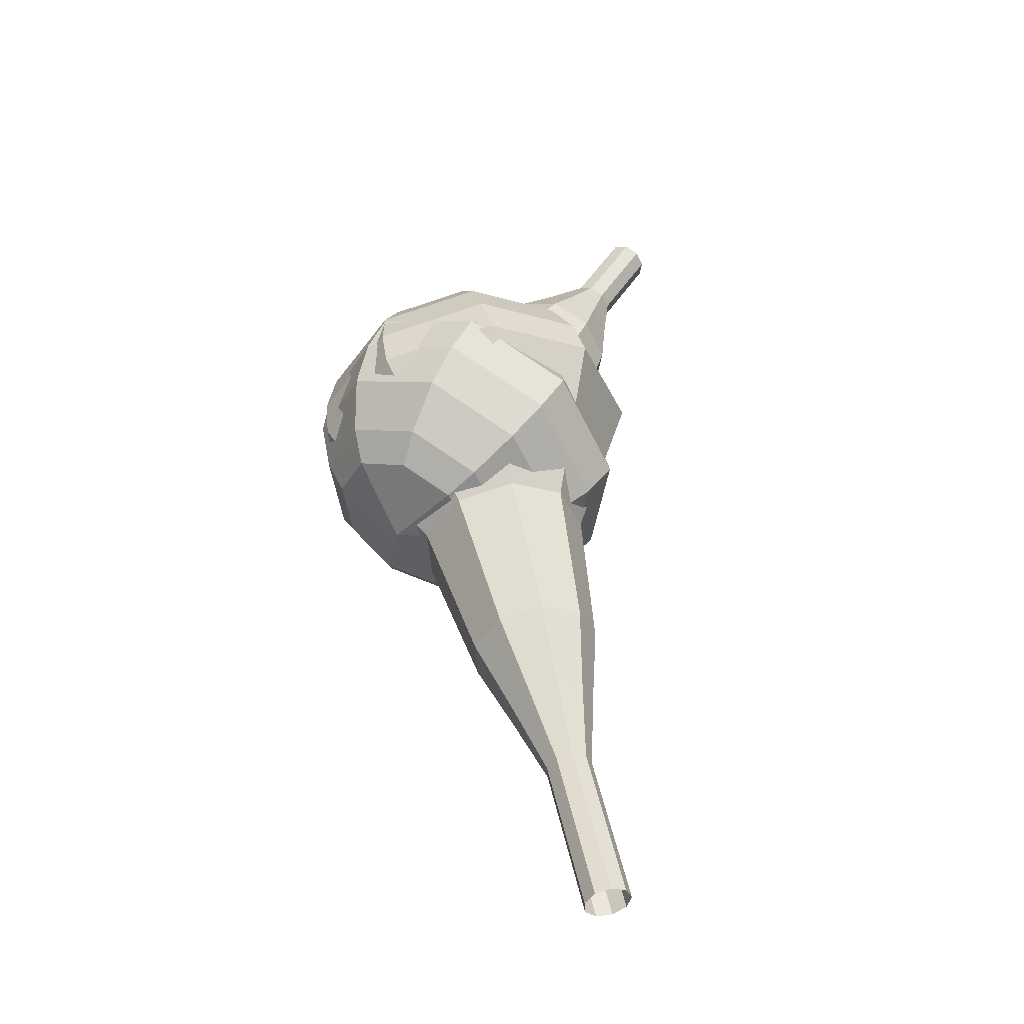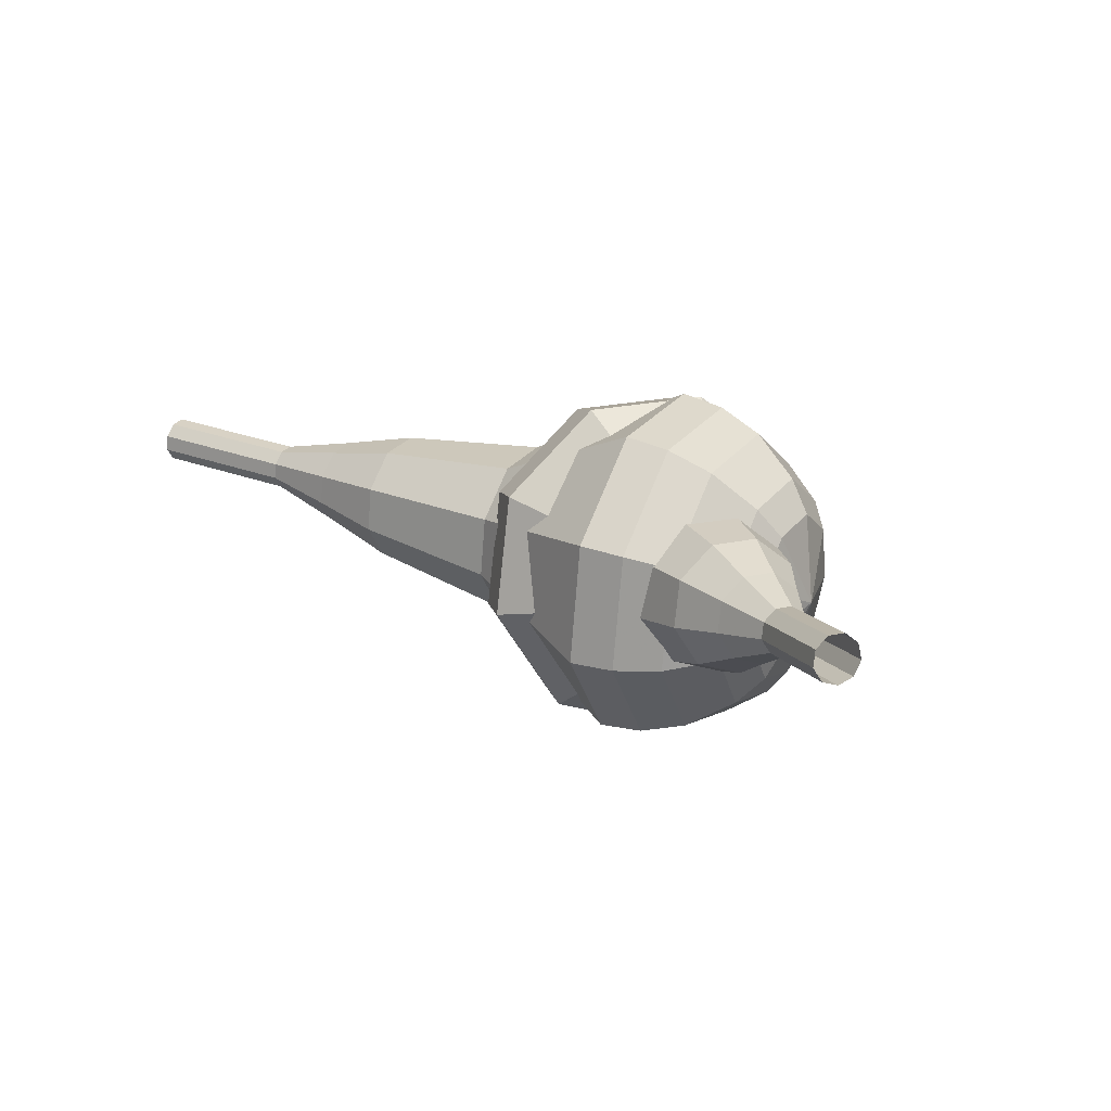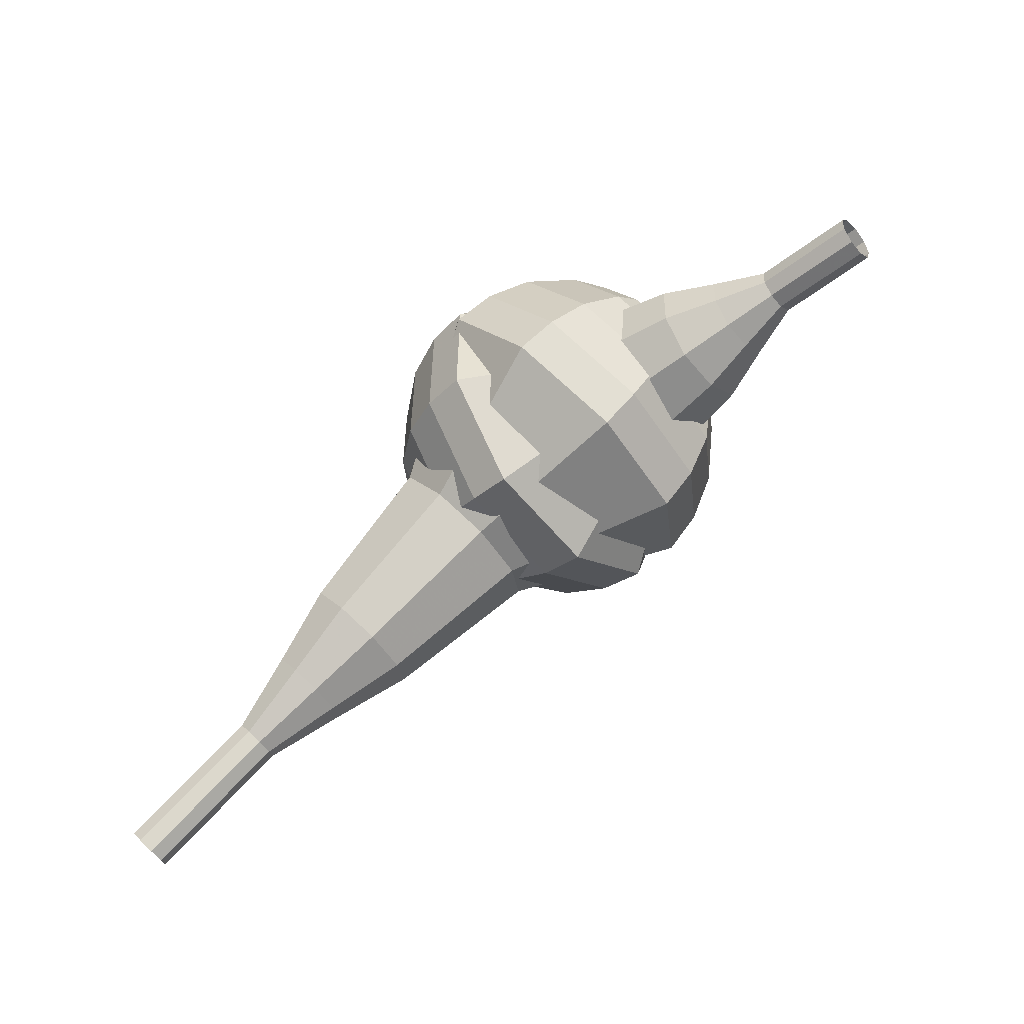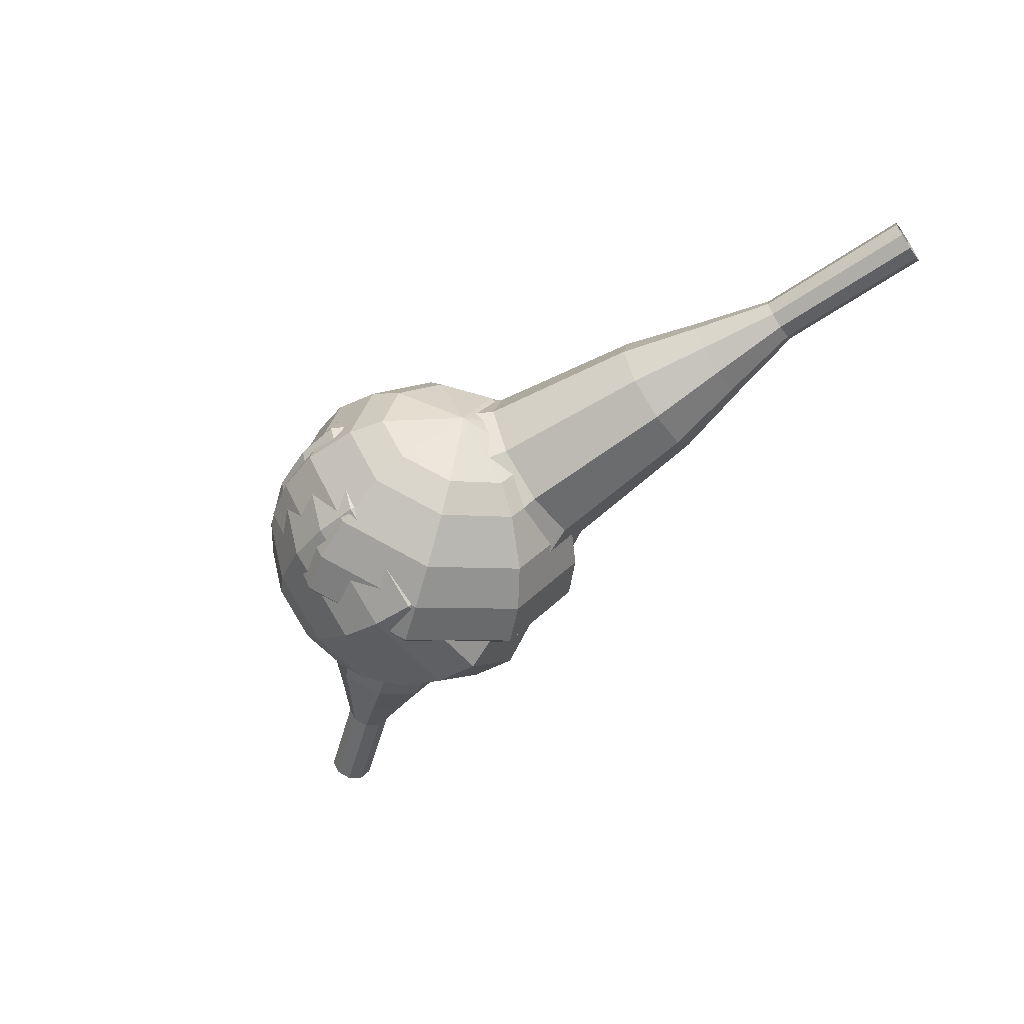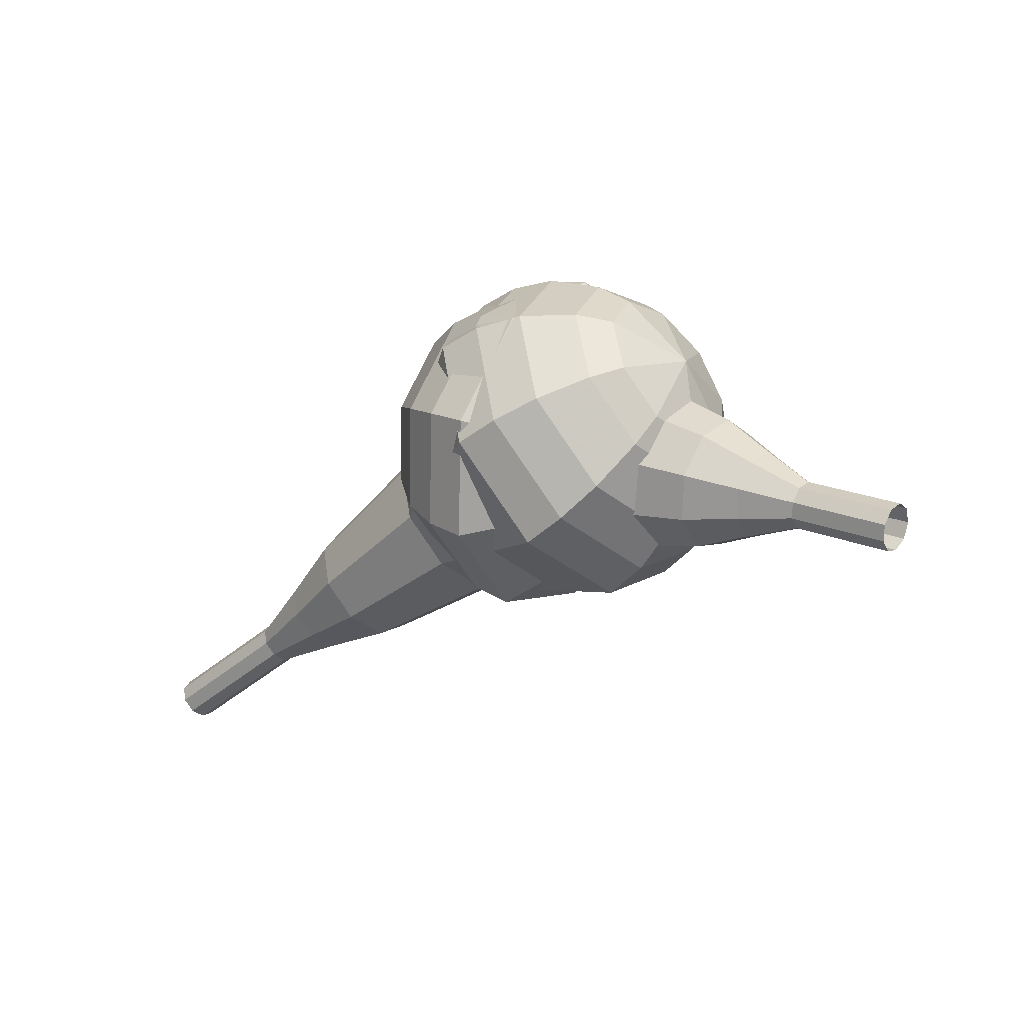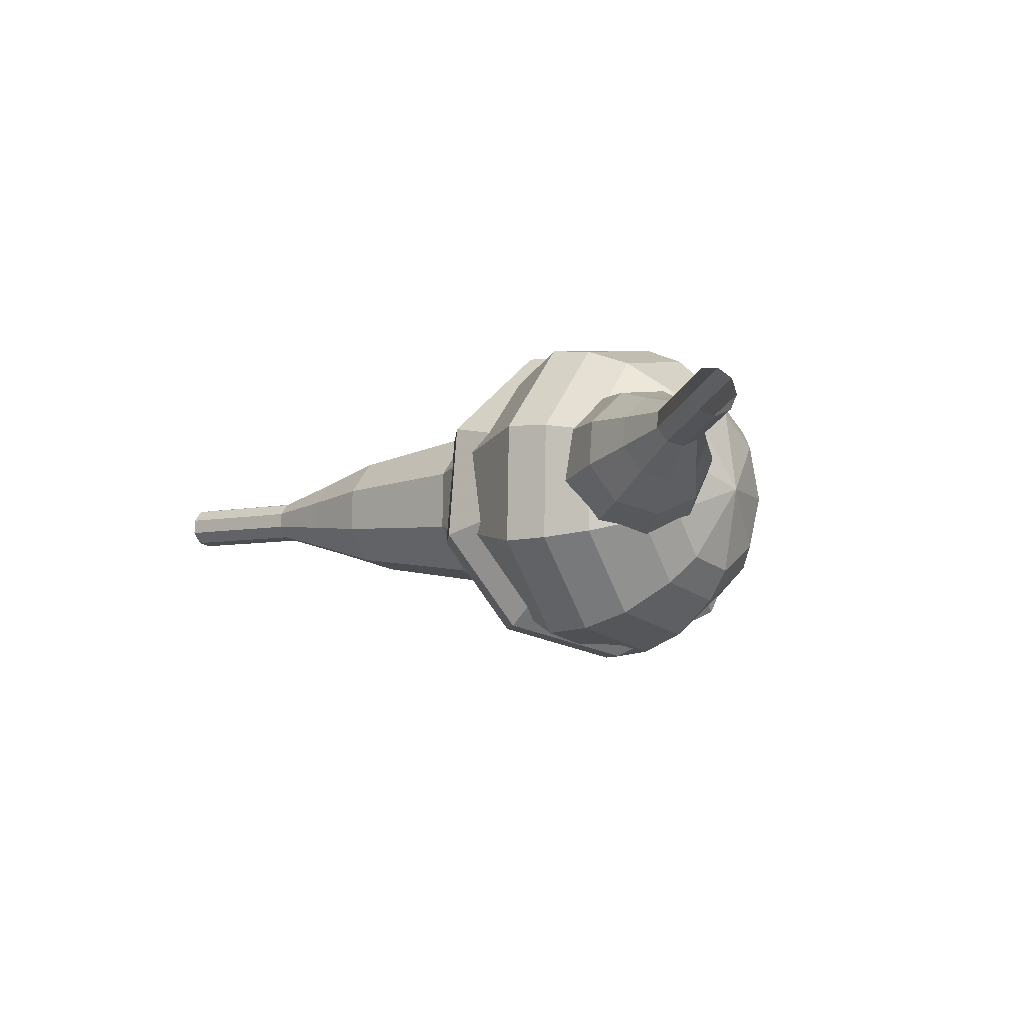
<metadata>
{"format":"obj","ext":"obj","renderer":"f3d","projection":"perspective","resolution":1024,"background":"white","views":[{"elev":63.0,"azim":-73.9,"up":"+Z"},{"elev":-5.7,"azim":55.2,"up":"+Z"},{"elev":-68.3,"azim":57.1,"up":"+Y"},{"elev":-32.1,"azim":-119.7,"up":"+Z"},{"elev":-1.5,"azim":55.5,"up":"+Y"},{"elev":-31.7,"azim":63.4,"up":"+Z"}]}
</metadata>
<code>
g tube1
v 163.1 110.1 198.5
v 162.8 109.9 197.9
v 162.6 109.4 197.6
v 162.5 108.7 197.7
v 162.5 108.2 198.2
v 162.7 108.2 198.8
v 163 108.6 199.3
v 163.2 109.2 199.4
v 163.2 109.8 199.1
v 163.1 110.1 198.5
v 161.1 110.6 199.1
v 160.9 110.4 198.5
v 160.6 109.9 198.2
v 160.5 109.2 198.3
v 160.5 108.7 198.8
v 160.7 108.7 199.4
v 161 109.1 199.9
v 161.2 109.7 200.1
v 161.2 110.3 199.7
v 161.1 110.6 199.1
v 159.1 111.1 199.7
v 158.9 110.9 199.1
v 158.6 110.3 198.8
v 158.5 109.7 198.9
v 158.6 109.2 199.4
v 158.8 109.2 200.1
v 159 109.6 200.6
v 159.2 110.2 200.7
v 159.2 110.8 200.4
v 159.1 111.1 199.7
v 157.3 112.4 200.4
v 156.9 112.1 199.2
v 156.5 111 198.6
v 156.2 109.8 198.8
v 156.3 108.9 199.8
v 156.7 108.8 201
v 157.1 109.6 201.9
v 157.5 110.8 202.1
v 157.6 111.9 201.5
v 157.3 112.4 200.4
v 155.6 113.8 201
v 154.9 113.3 199.3
v 154.2 111.7 198.3
v 153.9 109.9 198.7
v 154 108.6 200.1
v 154.6 108.4 201.9
v 155.3 109.5 203.3
v 155.8 111.4 203.6
v 155.9 113 202.7
v 155.6 113.8 201
v 151.8 115.7 202.2
v 151 115 199.9
v 150.1 112.9 198.7
v 149.6 110.4 199.1
v 149.8 108.7 201
v 150.5 108.5 203.5
v 151.4 110 205.4
v 152.2 112.4 205.8
v 152.3 114.7 204.6
v 151.8 115.7 202.2
v 148.8 120.3 203.5
v 147 118.9 198.9
v 145.2 114.8 196.4
v 144.3 109.8 197.3
v 144.6 106.3 201
v 146.1 106 206
v 148 108.9 209.7
v 149.4 113.8 210.6
v 149.7 118.2 208.1
v 148.8 120.3 203.5
v 147 120.5 204.1
v 145.2 119.2 199.6
v 143.5 115.1 197.2
v 142.6 110.3 198
v 142.9 107 201.7
v 144.4 106.6 206.4
v 146.2 109.5 210.1
v 147.6 114.2 210.9
v 147.9 118.5 208.5
v 147 120.5 204.1
v 145.1 120.2 204.6
v 143.5 119 200.6
v 142 115.4 198.5
v 141.1 111.1 199.2
v 141.4 108.1 202.5
v 142.7 107.8 206.7
v 144.4 110.3 210
v 145.6 114.5 210.7
v 145.9 118.4 208.6
v 145.1 120.2 204.6
v 142.9 119.1 205.2
v 141.8 118.2 202.1
v 140.6 115.4 200.5
v 140 112.2 201
v 140.2 109.9 203.5
v 141.2 109.6 206.8
v 142.4 111.6 209.3
v 143.4 114.8 209.8
v 143.6 117.7 208.2
v 142.9 119.1 205.2
v 141.8 118 205.4
v 140.9 117.3 203.2
v 140 115.3 202
v 139.6 112.9 202.4
v 139.7 111.3 204.2
v 140.5 111.1 206.6
v 141.4 112.5 208.4
v 142.1 114.8 208.8
v 142.2 117 207.7
v 141.8 118 205.4
v 140 114.7 205.7
v 140 114.7 205.7
v 140 114.7 205.7
v 140 114.7 205.7
v 140 114.7 205.7
v 140 114.7 205.7
v 140 114.7 205.7
v 140 114.7 205.7
v 140 114.7 205.7
v 140 114.7 205.7
f 1 2 12
f 12 11 1
f 2 3 13
f 13 12 2
f 3 4 14
f 14 13 3
f 4 5 15
f 15 14 4
f 5 6 16
f 16 15 5
f 6 7 17
f 17 16 6
f 7 8 18
f 18 17 7
f 8 9 19
f 19 18 8
f 9 10 20
f 20 19 9
f 11 12 22
f 22 21 11
f 12 13 23
f 23 22 12
f 13 14 24
f 24 23 13
f 14 15 25
f 25 24 14
f 15 16 26
f 26 25 15
f 16 17 27
f 27 26 16
f 17 18 28
f 28 27 17
f 18 19 29
f 29 28 18
f 19 20 30
f 30 29 19
f 21 22 32
f 32 31 21
f 22 23 33
f 33 32 22
f 23 24 34
f 34 33 23
f 24 25 35
f 35 34 24
f 25 26 36
f 36 35 25
f 26 27 37
f 37 36 26
f 27 28 38
f 38 37 27
f 28 29 39
f 39 38 28
f 29 30 40
f 40 39 29
f 31 32 42
f 42 41 31
f 32 33 43
f 43 42 32
f 33 34 44
f 44 43 33
f 34 35 45
f 45 44 34
f 35 36 46
f 46 45 35
f 36 37 47
f 47 46 36
f 37 38 48
f 48 47 37
f 38 39 49
f 49 48 38
f 39 40 50
f 50 49 39
f 41 42 52
f 52 51 41
f 42 43 53
f 53 52 42
f 43 44 54
f 54 53 43
f 44 45 55
f 55 54 44
f 45 46 56
f 56 55 45
f 46 47 57
f 57 56 46
f 47 48 58
f 58 57 47
f 48 49 59
f 59 58 48
f 49 50 60
f 60 59 49
f 51 52 62
f 62 61 51
f 52 53 63
f 63 62 52
f 53 54 64
f 64 63 53
f 54 55 65
f 65 64 54
f 55 56 66
f 66 65 55
f 56 57 67
f 67 66 56
f 57 58 68
f 68 67 57
f 58 59 69
f 69 68 58
f 59 60 70
f 70 69 59
f 61 62 72
f 72 71 61
f 62 63 73
f 73 72 62
f 63 64 74
f 74 73 63
f 64 65 75
f 75 74 64
f 65 66 76
f 76 75 65
f 66 67 77
f 77 76 66
f 67 68 78
f 78 77 67
f 68 69 79
f 79 78 68
f 69 70 80
f 80 79 69
f 71 72 82
f 82 81 71
f 72 73 83
f 83 82 72
f 73 74 84
f 84 83 73
f 74 75 85
f 85 84 74
f 75 76 86
f 86 85 75
f 76 77 87
f 87 86 76
f 77 78 88
f 88 87 77
f 78 79 89
f 89 88 78
f 79 80 90
f 90 89 79
f 81 82 92
f 92 91 81
f 82 83 93
f 93 92 82
f 83 84 94
f 94 93 83
f 84 85 95
f 95 94 84
f 85 86 96
f 96 95 85
f 86 87 97
f 97 96 86
f 87 88 98
f 98 97 87
f 88 89 99
f 99 98 88
f 89 90 100
f 100 99 89
f 91 92 102
f 102 101 91
f 92 93 103
f 103 102 92
f 93 94 104
f 104 103 93
f 94 95 105
f 105 104 94
f 95 96 106
f 106 105 95
f 96 97 107
f 107 106 96
f 97 98 108
f 108 107 97
f 98 99 109
f 109 108 98
f 99 100 110
f 110 109 99
f 101 102 112
f 112 111 101
f 102 103 113
f 113 112 102
f 103 104 114
f 114 113 103
f 104 105 115
f 115 114 104
f 105 106 116
f 116 115 105
f 106 107 117
f 117 116 106
f 107 108 118
f 118 117 107
f 108 109 119
f 119 118 108
f 109 110 120
f 120 119 109
v 124.9 99.74 210.8
v 124.7 99.86 210.1
v 124.3 100.3 209.8
v 124 100.9 209.9
v 123.9 101.4 210.4
v 124.1 101.5 211.1
v 124.4 101.2 211.6
v 124.8 100.6 211.7
v 125 100 211.4
v 124.9 99.74 210.8
v 127.8 101.3 209.8
v 127.5 101.4 209.2
v 127.1 101.9 208.9
v 126.8 102.5 209
v 126.7 102.9 209.5
v 126.9 103 210.2
v 127.2 102.7 210.7
v 127.6 102.1 210.8
v 127.8 101.6 210.5
v 127.8 101.3 209.8
v 130.6 102.8 208.9
v 130.3 103 208.3
v 129.9 103.4 208
v 129.6 104 208.1
v 129.6 104.5 208.6
v 129.7 104.6 209.3
v 130.1 104.3 209.8
v 130.4 103.7 209.9
v 130.6 103.1 209.6
v 130.6 102.8 208.9
v 133.8 103.6 208
v 133.3 103.8 206.9
v 132.6 104.7 206.3
v 132.1 105.9 206.5
v 131.9 106.7 207.4
v 132.2 106.9 208.7
v 132.8 106.3 209.6
v 133.5 105.2 209.8
v 133.9 104.2 209.2
v 133.8 103.6 208
v 137.1 104.3 207.1
v 136.3 104.7 205.4
v 135.3 106 204.5
v 134.5 107.7 204.8
v 134.2 109 206.2
v 134.7 109.2 208.1
v 135.6 108.4 209.5
v 136.6 106.7 209.8
v 137.2 105.2 208.9
v 137.1 104.3 207.1
v 143.2 106.6 205.3
v 142.2 107.1 203
v 140.8 108.8 201.8
v 139.7 111.1 202.2
v 139.4 112.8 204.1
v 140 113.2 206.5
v 141.2 112 208.4
v 142.6 109.8 208.9
v 143.3 107.7 207.6
v 143.2 106.6 205.3
v 150.6 106.4 203.5
v 148.6 107.3 198.9
v 145.9 110.9 196.4
v 143.6 115.4 197.2
v 143 118.8 201
v 144.2 119.5 206
v 146.7 117.1 209.8
v 149.4 112.8 210.6
v 150.9 108.6 208.1
v 150.6 106.4 203.5
v 152.1 107.5 203
v 150.2 108.4 198.5
v 147.5 111.8 196.1
v 145.3 116.2 196.9
v 144.7 119.5 200.6
v 145.9 120.2 205.4
v 148.3 117.9 209
v 150.9 113.7 209.9
v 152.4 109.6 207.5
v 152.1 107.5 203
v 153.3 109 202.5
v 151.6 109.8 198.5
v 149.2 112.9 196.3
v 147.3 116.8 197.1
v 146.7 119.8 200.3
v 147.8 120.4 204.6
v 149.9 118.3 207.9
v 152.2 114.6 208.6
v 153.6 110.9 206.5
v 153.3 109 202.5
v 154.1 111.3 202
v 152.8 111.9 198.9
v 151 114.2 197.3
v 149.5 117.2 197.8
v 149.1 119.5 200.3
v 149.9 119.9 203.6
v 151.6 118.3 206.1
v 153.3 115.5 206.7
v 154.3 112.7 205
v 154.1 111.3 202
v 154.3 112.9 201.7
v 153.3 113.3 199.5
v 152 115 198.3
v 150.9 117.2 198.7
v 150.6 118.9 200.5
v 151.2 119.2 202.9
v 152.4 118 204.7
v 153.7 116 205.2
v 154.4 113.9 204
v 154.3 112.9 201.7
v 153.3 116.5 201.5
v 153.3 116.5 201.5
v 153.3 116.5 201.5
v 153.3 116.5 201.5
v 153.3 116.5 201.5
v 153.3 116.5 201.5
v 153.3 116.5 201.5
v 153.3 116.5 201.5
v 153.3 116.5 201.5
v 153.3 116.5 201.5
f 121 122 132
f 132 131 121
f 122 123 133
f 133 132 122
f 123 124 134
f 134 133 123
f 124 125 135
f 135 134 124
f 125 126 136
f 136 135 125
f 126 127 137
f 137 136 126
f 127 128 138
f 138 137 127
f 128 129 139
f 139 138 128
f 129 130 140
f 140 139 129
f 131 132 142
f 142 141 131
f 132 133 143
f 143 142 132
f 133 134 144
f 144 143 133
f 134 135 145
f 145 144 134
f 135 136 146
f 146 145 135
f 136 137 147
f 147 146 136
f 137 138 148
f 148 147 137
f 138 139 149
f 149 148 138
f 139 140 150
f 150 149 139
f 141 142 152
f 152 151 141
f 142 143 153
f 153 152 142
f 143 144 154
f 154 153 143
f 144 145 155
f 155 154 144
f 145 146 156
f 156 155 145
f 146 147 157
f 157 156 146
f 147 148 158
f 158 157 147
f 148 149 159
f 159 158 148
f 149 150 160
f 160 159 149
f 151 152 162
f 162 161 151
f 152 153 163
f 163 162 152
f 153 154 164
f 164 163 153
f 154 155 165
f 165 164 154
f 155 156 166
f 166 165 155
f 156 157 167
f 167 166 156
f 157 158 168
f 168 167 157
f 158 159 169
f 169 168 158
f 159 160 170
f 170 169 159
f 161 162 172
f 172 171 161
f 162 163 173
f 173 172 162
f 163 164 174
f 174 173 163
f 164 165 175
f 175 174 164
f 165 166 176
f 176 175 165
f 166 167 177
f 177 176 166
f 167 168 178
f 178 177 167
f 168 169 179
f 179 178 168
f 169 170 180
f 180 179 169
f 171 172 182
f 182 181 171
f 172 173 183
f 183 182 172
f 173 174 184
f 184 183 173
f 174 175 185
f 185 184 174
f 175 176 186
f 186 185 175
f 176 177 187
f 187 186 176
f 177 178 188
f 188 187 177
f 178 179 189
f 189 188 178
f 179 180 190
f 190 189 179
f 181 182 192
f 192 191 181
f 182 183 193
f 193 192 182
f 183 184 194
f 194 193 183
f 184 185 195
f 195 194 184
f 185 186 196
f 196 195 185
f 186 187 197
f 197 196 186
f 187 188 198
f 198 197 187
f 188 189 199
f 199 198 188
f 189 190 200
f 200 199 189
f 191 192 202
f 202 201 191
f 192 193 203
f 203 202 192
f 193 194 204
f 204 203 193
f 194 195 205
f 205 204 194
f 195 196 206
f 206 205 195
f 196 197 207
f 207 206 196
f 197 198 208
f 208 207 197
f 198 199 209
f 209 208 198
f 199 200 210
f 210 209 199
f 201 202 212
f 212 211 201
f 202 203 213
f 213 212 202
f 203 204 214
f 214 213 203
f 204 205 215
f 215 214 204
f 205 206 216
f 216 215 205
f 206 207 217
f 217 216 206
f 207 208 218
f 218 217 207
f 208 209 219
f 219 218 208
f 209 210 220
f 220 219 209
f 211 212 222
f 222 221 211
f 212 213 223
f 223 222 212
f 213 214 224
f 224 223 213
f 214 215 225
f 225 224 214
f 215 216 226
f 226 225 215
f 216 217 227
f 227 226 216
f 217 218 228
f 228 227 217
f 218 219 229
f 229 228 218
f 219 220 230
f 230 229 219
f 221 222 232
f 232 231 221
f 222 223 233
f 233 232 222
f 223 224 234
f 234 233 223
f 224 225 235
f 235 234 224
f 225 226 236
f 236 235 225
f 226 227 237
f 237 236 226
f 227 228 238
f 238 237 227
f 228 229 239
f 239 238 228
f 229 230 240
f 240 239 229
g

</code>
